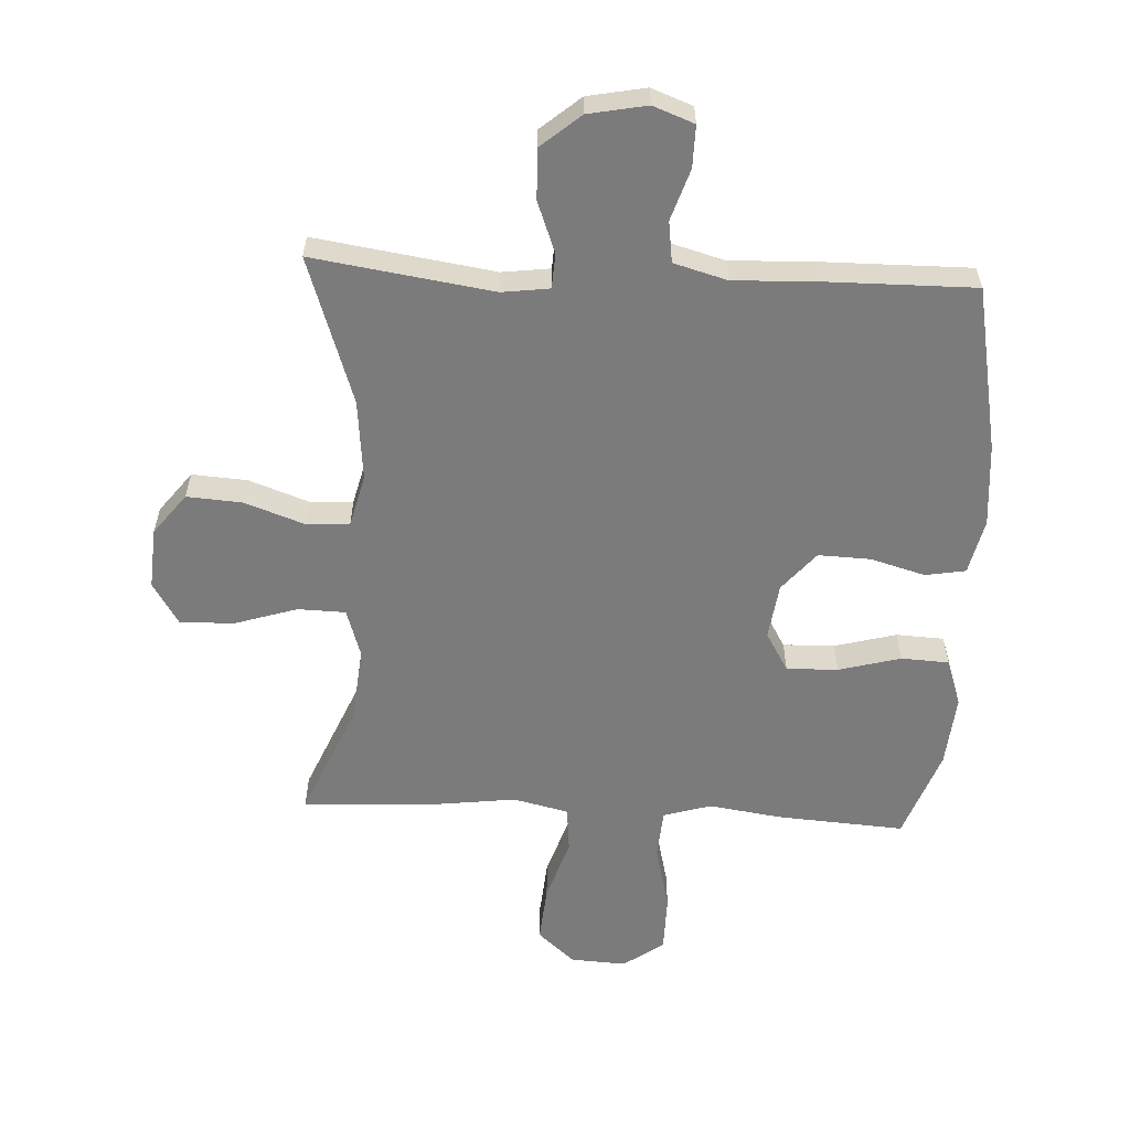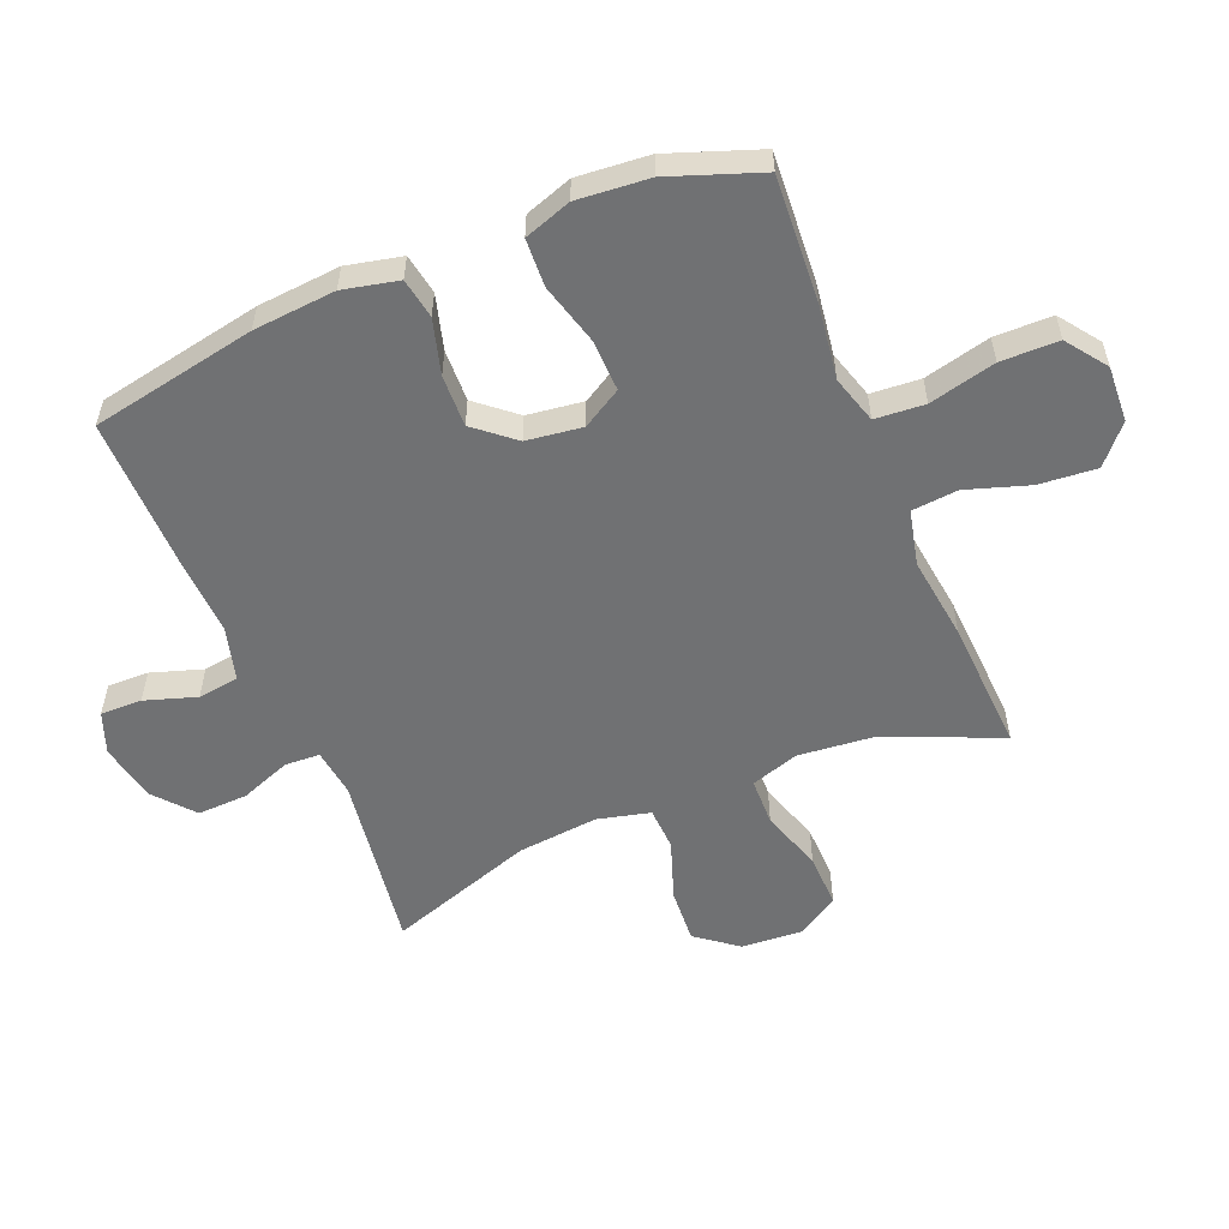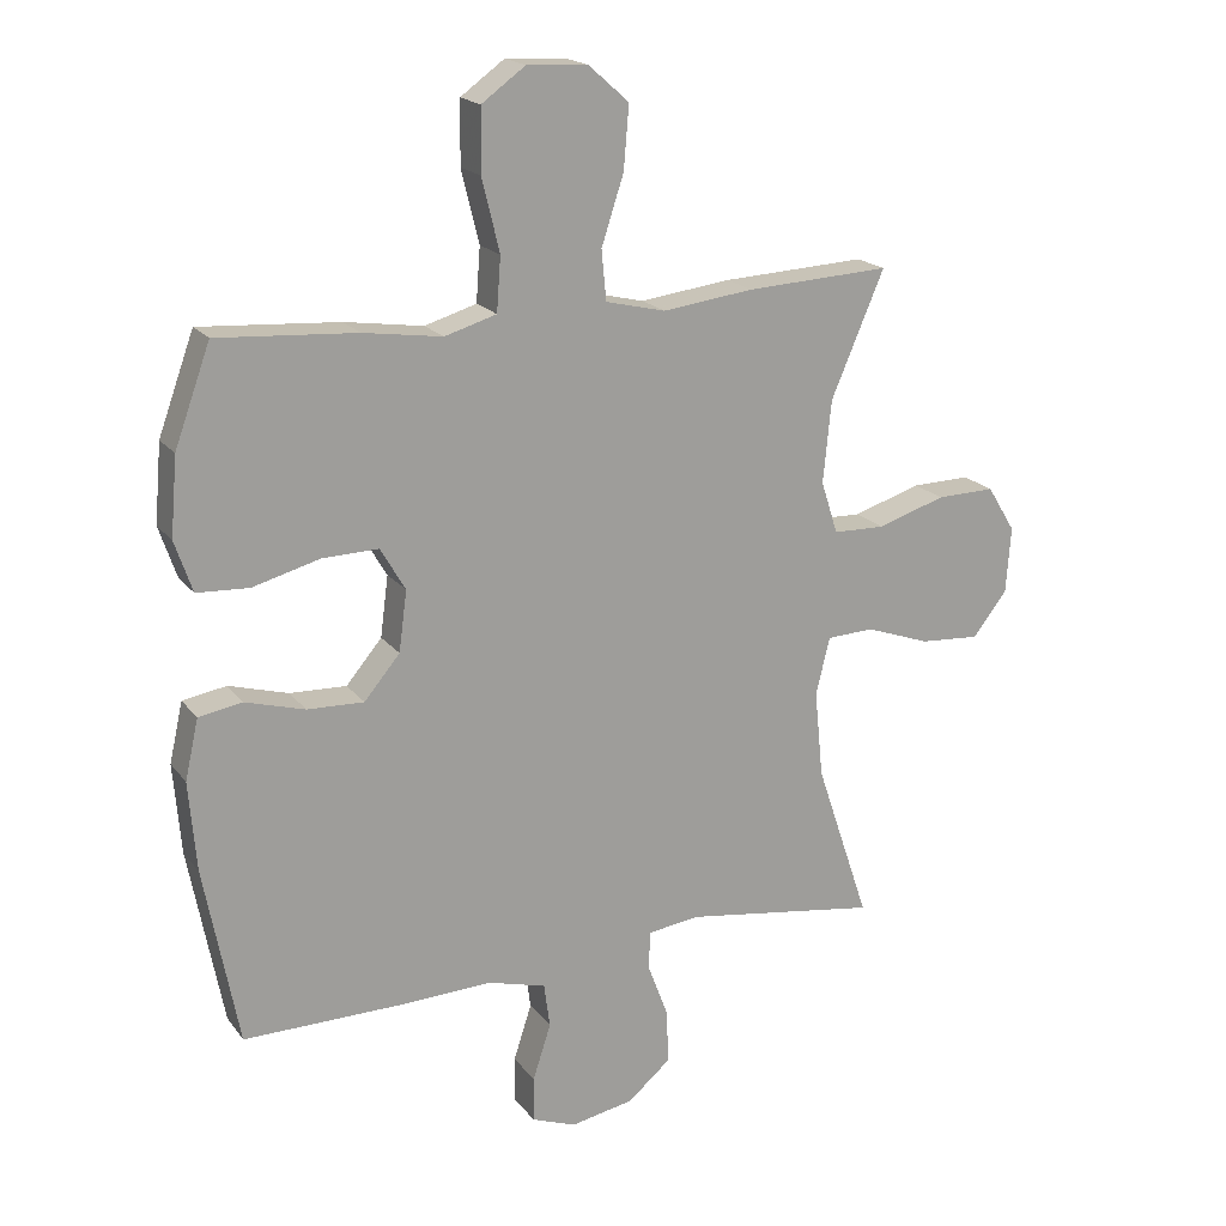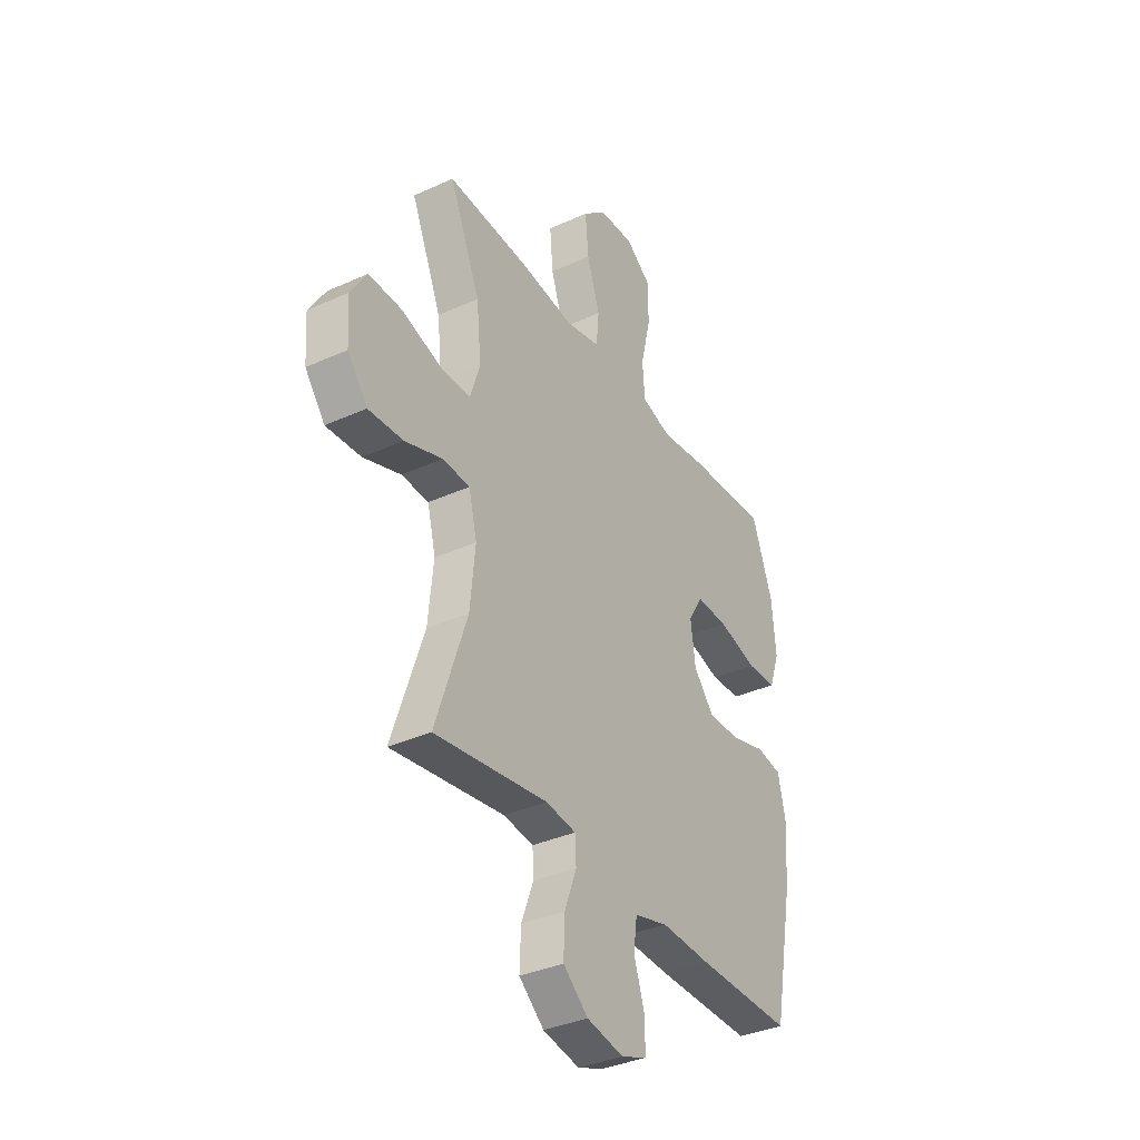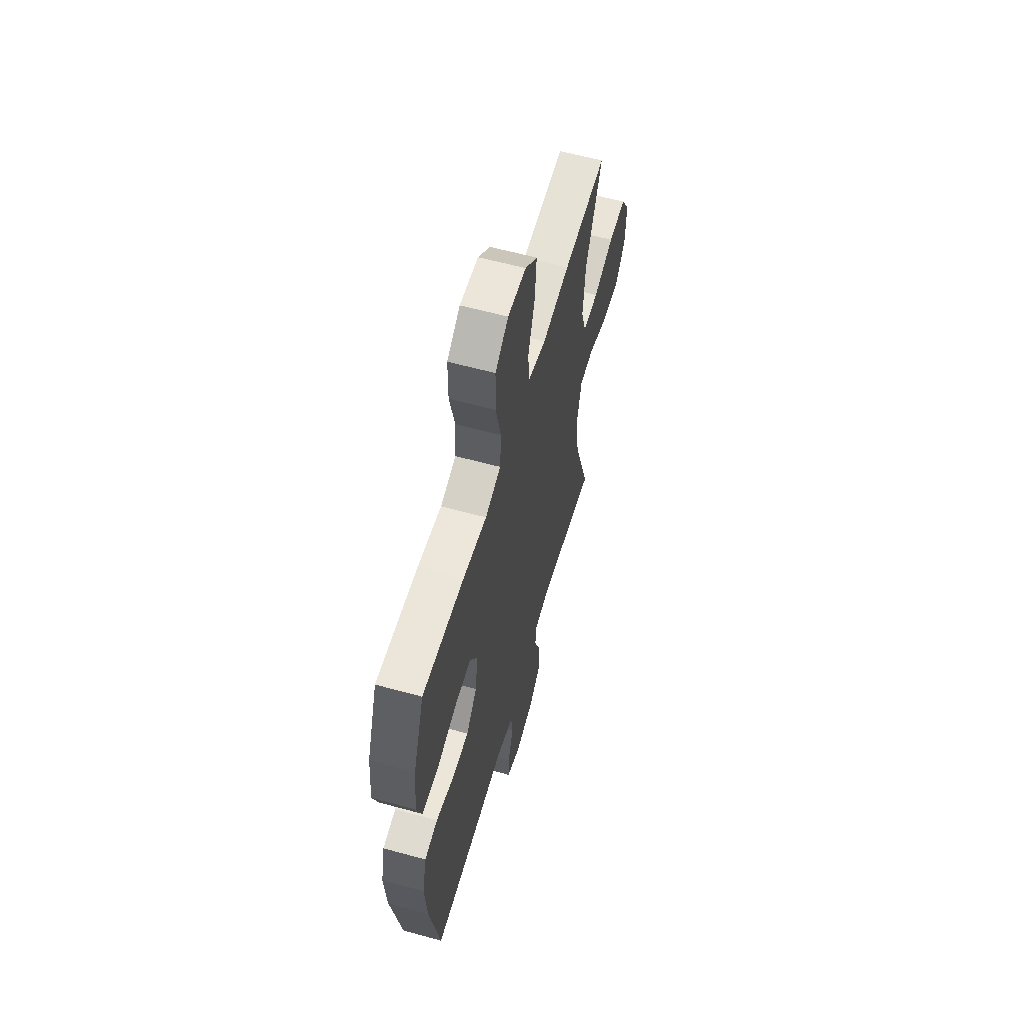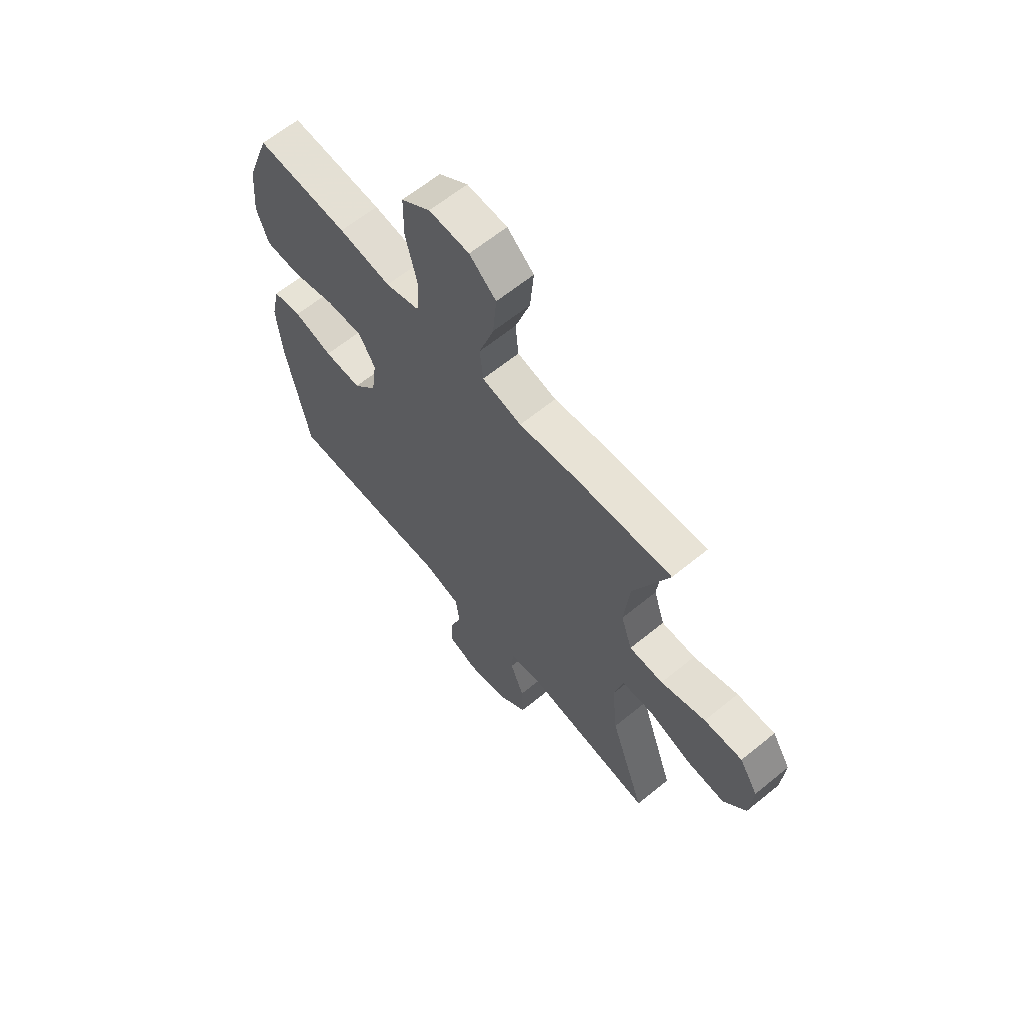
<metadata>
{"format":"obj","ext":"obj","renderer":"f3d","projection":"perspective","resolution":1024,"background":"white","views":[{"elev":-58.5,"azim":177.1,"up":"+Y"},{"elev":-55.2,"azim":-67.5,"up":"+Y"},{"elev":18.9,"azim":-25.7,"up":"+Z"},{"elev":-36.0,"azim":120.7,"up":"+Z"},{"elev":59.7,"azim":-74.2,"up":"+Z"},{"elev":63.6,"azim":50.5,"up":"+Z"}]}
</metadata>
<code>
v -0.5 0.07 -0.5
v -0.551 0.07 -0.234
v -0.562 0.07 -0.101
v -0.542 0.07 -0.012
v -0.477 0.07 -0.001
v -0.389 0.07 -0.026
v -0.305 0.07 -0.029
v -0.252 0.07 0.034
v -0.24 0.07 0.124
v -0.277 0.07 0.187
v -0.36 0.07 0.185
v -0.46 0.07 0.158
v -0.537 0.07 0.162
v -0.563 0.07 0.238
v -0.553 0.07 0.354
v -0.5 0.07 0.5
v -0.294 0.07 0.486
v -0.177 0.07 0.469
v -0.1 0.07 0.492
v -0.094 0.07 0.572
v -0.12 0.07 0.679
v -0.119 0.07 0.772
v -0.054 0.07 0.819
v 0.036 0.07 0.814
v 0.096 0.07 0.761
v 0.088 0.07 0.668
v 0.055 0.07 0.567
v 0.062 0.07 0.493
v 0.151 0.07 0.472
v 0.286 0.07 0.489
v 0.5 0.07 0.5
v 0.421 0.07 0.315
v 0.409 0.07 0.193
v 0.434 0.07 0.115
v 0.511 0.07 0.113
v 0.612 0.07 0.145
v 0.699 0.07 0.147
v 0.741 0.07 0.079
v 0.734 0.07 -0.019
v 0.683 0.07 -0.085
v 0.594 0.07 -0.079
v 0.498 0.07 -0.045
v 0.428 0.07 -0.048
v 0.407 0.07 -0.133
v 0.42 0.07 -0.263
v 0.5 0.07 -0.5
v 0.211 0.07 -0.457
v 0.134 0.07 -0.467
v 0.131 0.07 -0.523
v 0.162 0.07 -0.605
v 0.165 0.07 -0.686
v 0.101 0.07 -0.74
v 0.007 0.07 -0.758
v -0.059 0.07 -0.733
v -0.058 0.07 -0.666
v -0.031 0.07 -0.583
v -0.04 0.07 -0.517
v -0.126 0.07 -0.493
v -0.254 0.07 -0.498
v -0.5 0 -0.5
v -0.551 0 -0.234
v -0.562 0 -0.101
v -0.542 0 -0.012
v -0.477 0 -0.001
v -0.389 0 -0.026
v -0.305 0 -0.029
v -0.252 0 0.034
v -0.24 0 0.124
v -0.277 0 0.187
v -0.36 0 0.185
v -0.46 0 0.158
v -0.537 0 0.162
v -0.563 0 0.238
v -0.553 0 0.354
v -0.5 0 0.5
v -0.294 0 0.486
v -0.177 0 0.469
v -0.1 0 0.492
v -0.094 0 0.572
v -0.12 0 0.679
v -0.119 0 0.772
v -0.054 0 0.819
v 0.036 0 0.814
v 0.096 0 0.761
v 0.088 0 0.668
v 0.055 0 0.567
v 0.062 0 0.493
v 0.151 0 0.472
v 0.286 0 0.489
v 0.5 0 0.5
v 0.421 0 0.315
v 0.409 0 0.193
v 0.434 0 0.115
v 0.511 0 0.113
v 0.612 0 0.145
v 0.699 0 0.147
v 0.741 0 0.079
v 0.734 0 -0.019
v 0.683 0 -0.085
v 0.594 0 -0.079
v 0.498 0 -0.045
v 0.428 0 -0.048
v 0.407 0 -0.133
v 0.42 0 -0.263
v 0.5 0 -0.5
v 0.211 0 -0.457
v 0.134 0 -0.467
v 0.131 0 -0.523
v 0.162 0 -0.605
v 0.165 0 -0.686
v 0.101 0 -0.74
v 0.007 0 -0.758
v -0.059 0 -0.733
v -0.058 0 -0.666
v -0.031 0 -0.583
v -0.04 0 -0.517
v -0.126 0 -0.493
v -0.254 0 -0.498
f 58 59 1 2
f 57 58 2 3
f 53 54 55 56
f 53 56 57
f 52 53 57
f 49 50 51 52
f 48 49 52 57
f 45 46 47
f 44 45 47 48
f 43 44 48 57
f 39 40 41 42
f 39 42 43
f 38 39 43
f 35 36 37 38
f 34 35 38 43
f 33 34 43 57
f 29 30 31 32
f 28 29 32 33
f 24 25 26 27
f 22 23 24 27
f 20 21 22 27
f 19 20 27 28
f 18 19 28 33
f 11 12 13 14
f 10 11 14 15
f 3 4 5 6
f 3 6 7
f 57 3 7
f 33 57 7 8
f 18 33 8 9
f 17 18 9 10
f 10 15 16 17
f 61 60 118 117
f 62 61 117 116
f 115 114 113 112
f 116 115 112
f 116 112 111
f 111 110 109 108
f 116 111 108 107
f 106 105 104
f 107 106 104 103
f 116 107 103 102
f 101 100 99 98
f 102 101 98
f 102 98 97
f 97 96 95 94
f 102 97 94 93
f 116 102 93 92
f 91 90 89 88
f 92 91 88 87
f 86 85 84 83
f 86 83 82 81
f 86 81 80 79
f 87 86 79 78
f 92 87 78 77
f 73 72 71 70
f 74 73 70 69
f 65 64 63 62
f 66 65 62
f 66 62 116
f 67 66 116 92
f 68 67 92 77
f 69 68 77 76
f 76 75 74 69
f 1 60 61 2
f 2 61 62 3
f 3 62 63 4
f 4 63 64 5
f 5 64 65 6
f 6 65 66 7
f 7 66 67 8
f 8 67 68 9
f 9 68 69 10
f 10 69 70 11
f 11 70 71 12
f 12 71 72 13
f 13 72 73 14
f 14 73 74 15
f 15 74 75 16
f 16 75 76 17
f 17 76 77 18
f 18 77 78 19
f 19 78 79 20
f 20 79 80 21
f 21 80 81 22
f 22 81 82 23
f 23 82 83 24
f 24 83 84 25
f 25 84 85 26
f 26 85 86 27
f 27 86 87 28
f 28 87 88 29
f 29 88 89 30
f 30 89 90 31
f 31 90 91 32
f 32 91 92 33
f 33 92 93 34
f 34 93 94 35
f 35 94 95 36
f 36 95 96 37
f 37 96 97 38
f 38 97 98 39
f 39 98 99 40
f 40 99 100 41
f 41 100 101 42
f 42 101 102 43
f 43 102 103 44
f 44 103 104 45
f 45 104 105 46
f 46 105 106 47
f 47 106 107 48
f 48 107 108 49
f 49 108 109 50
f 50 109 110 51
f 51 110 111 52
f 52 111 112 53
f 53 112 113 54
f 54 113 114 55
f 55 114 115 56
f 56 115 116 57
f 57 116 117 58
f 58 117 118 59
f 59 118 60 1

</code>
